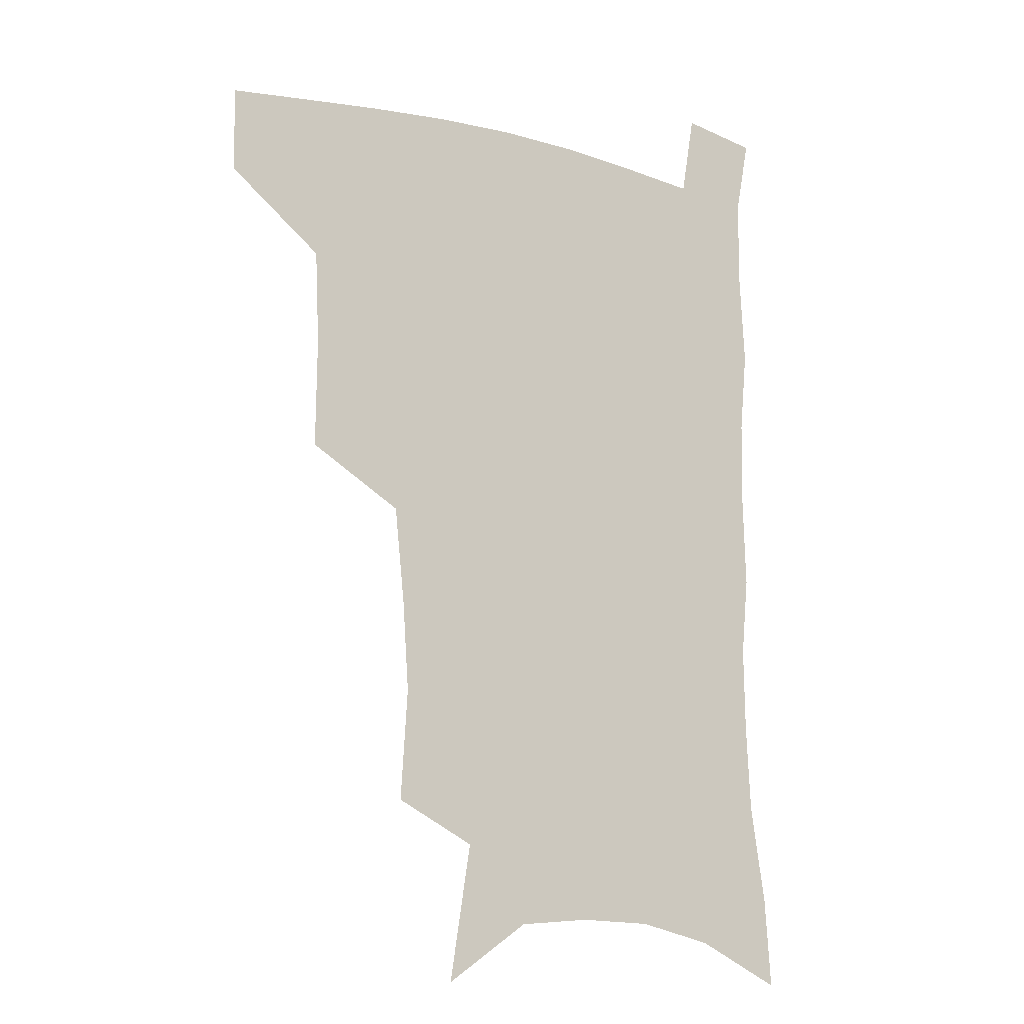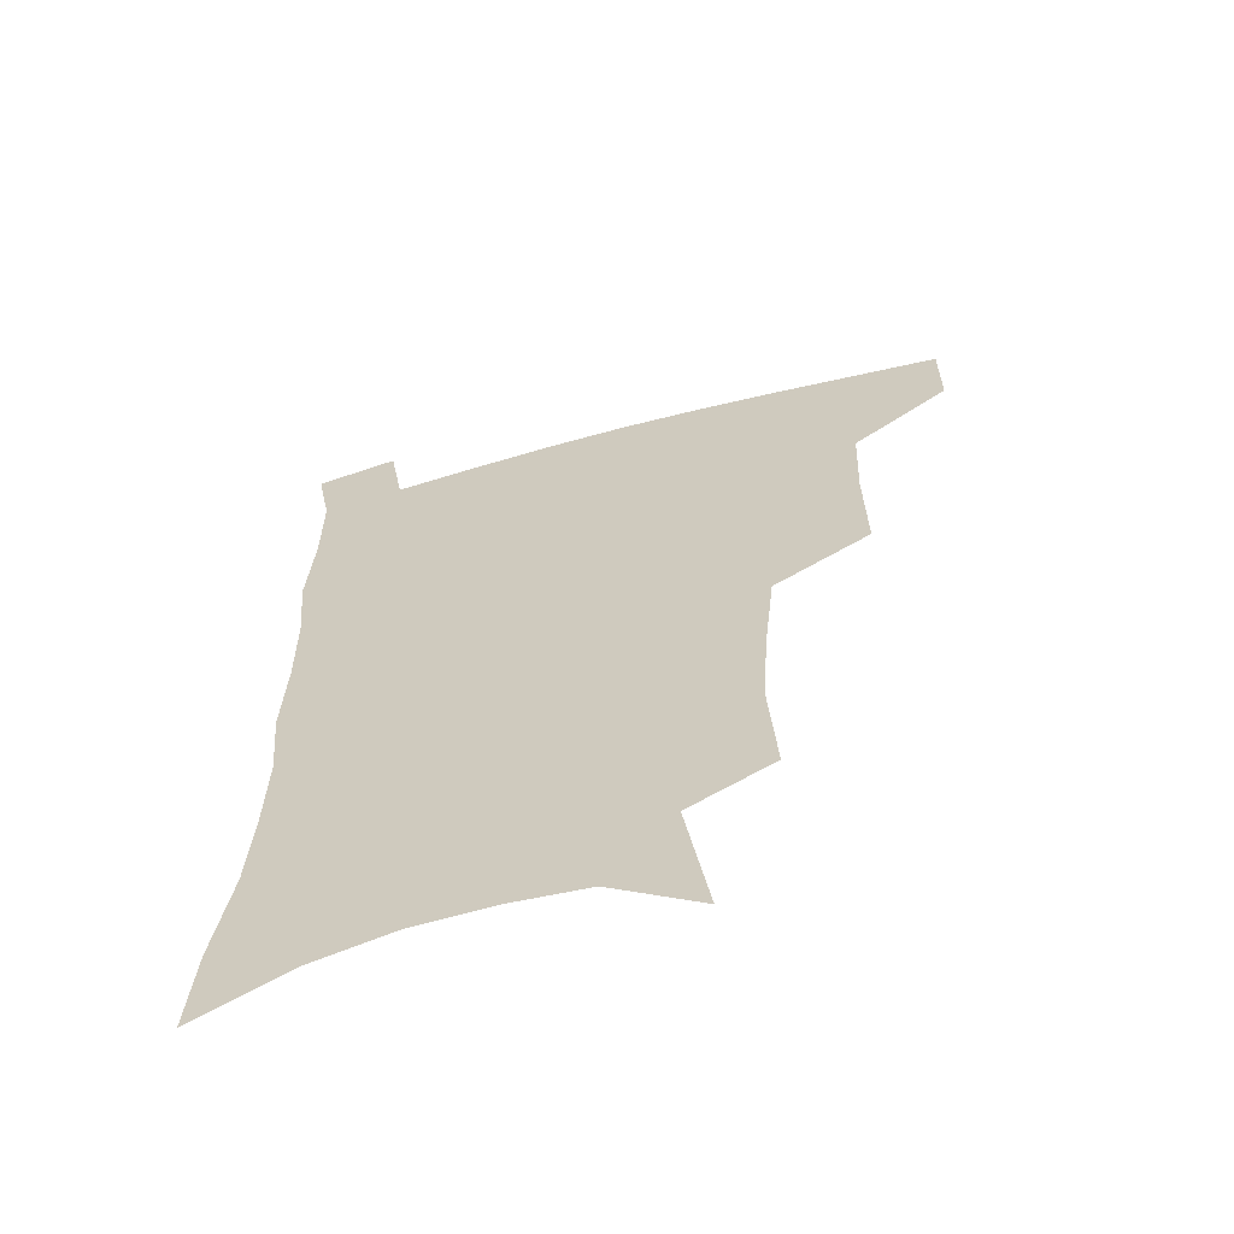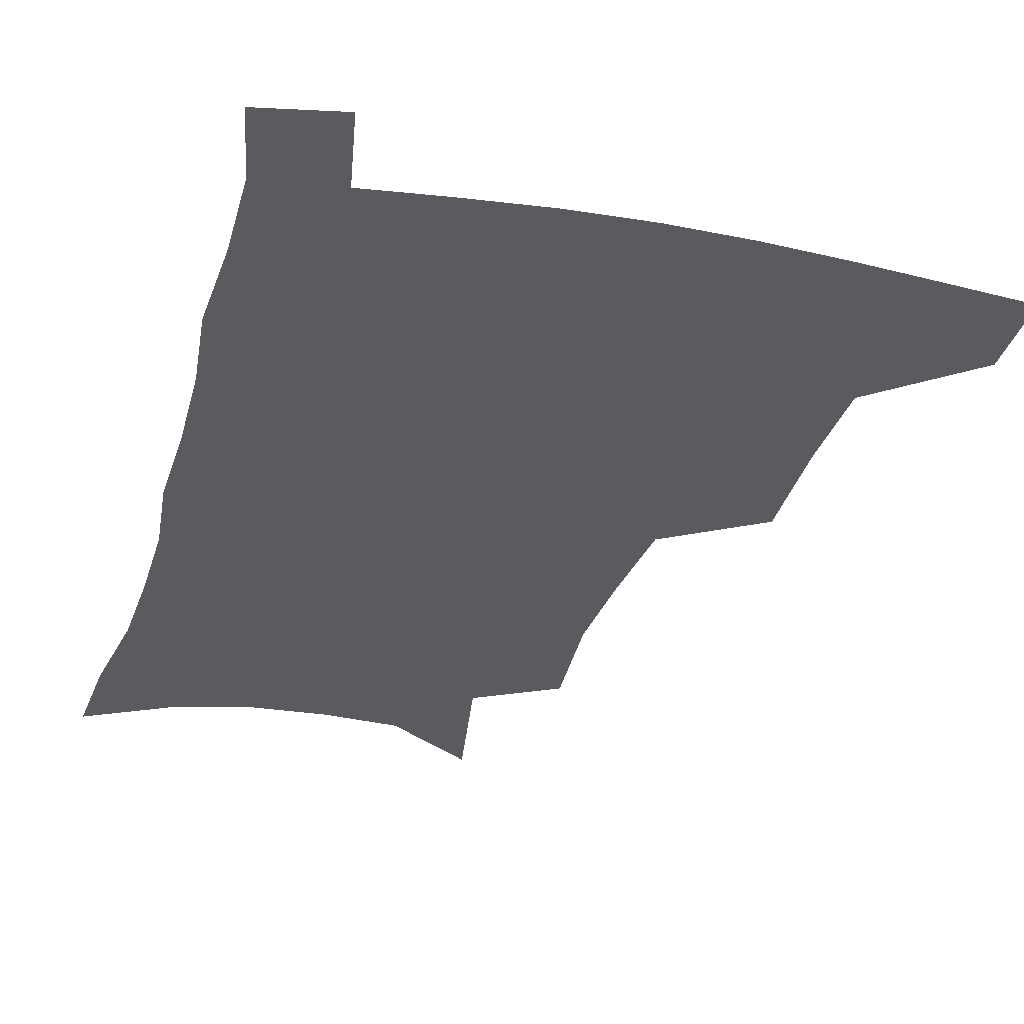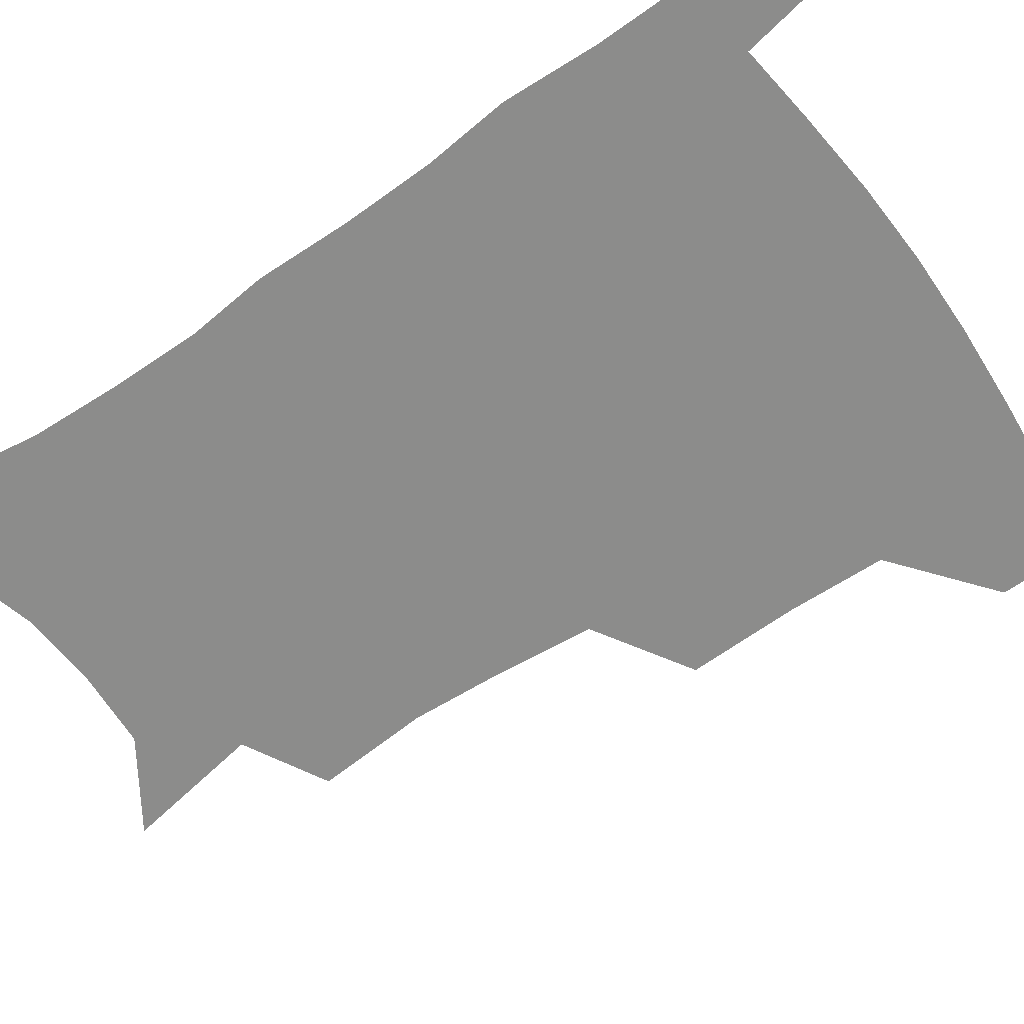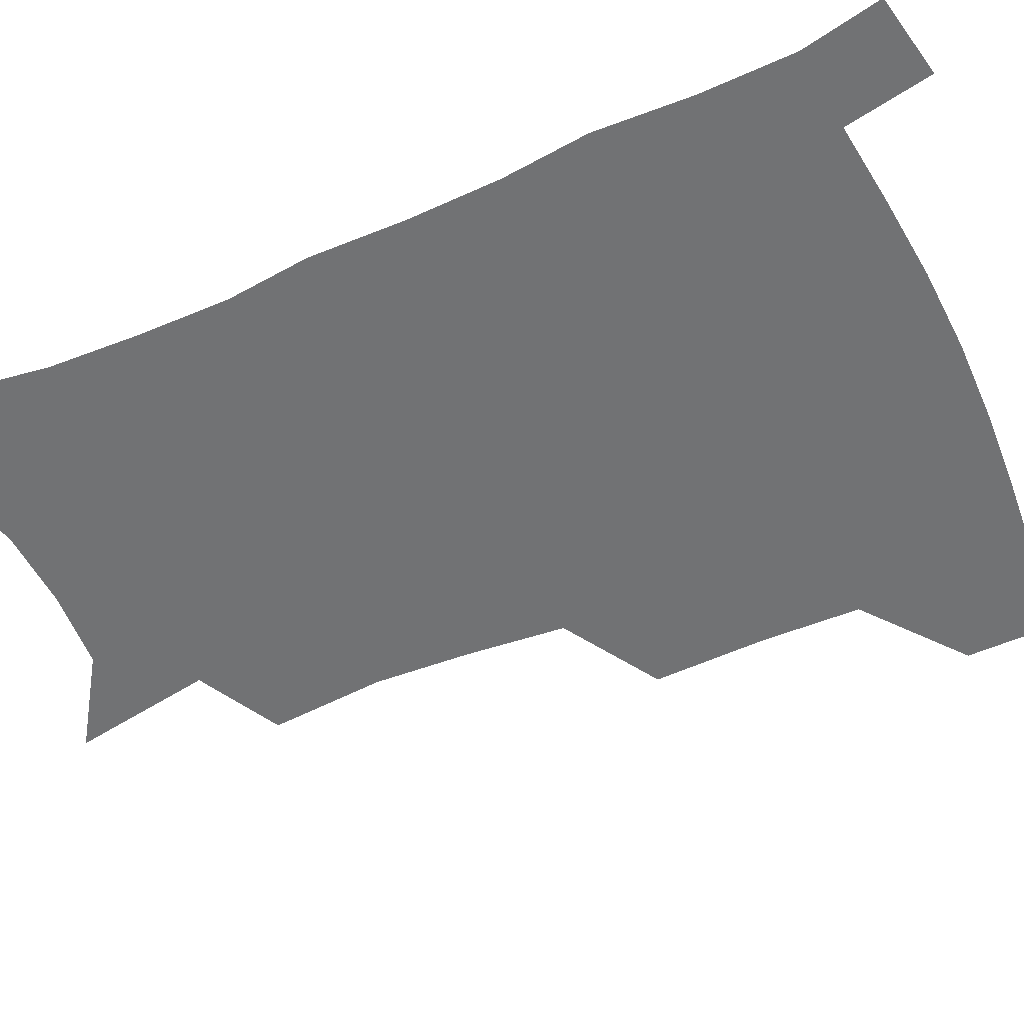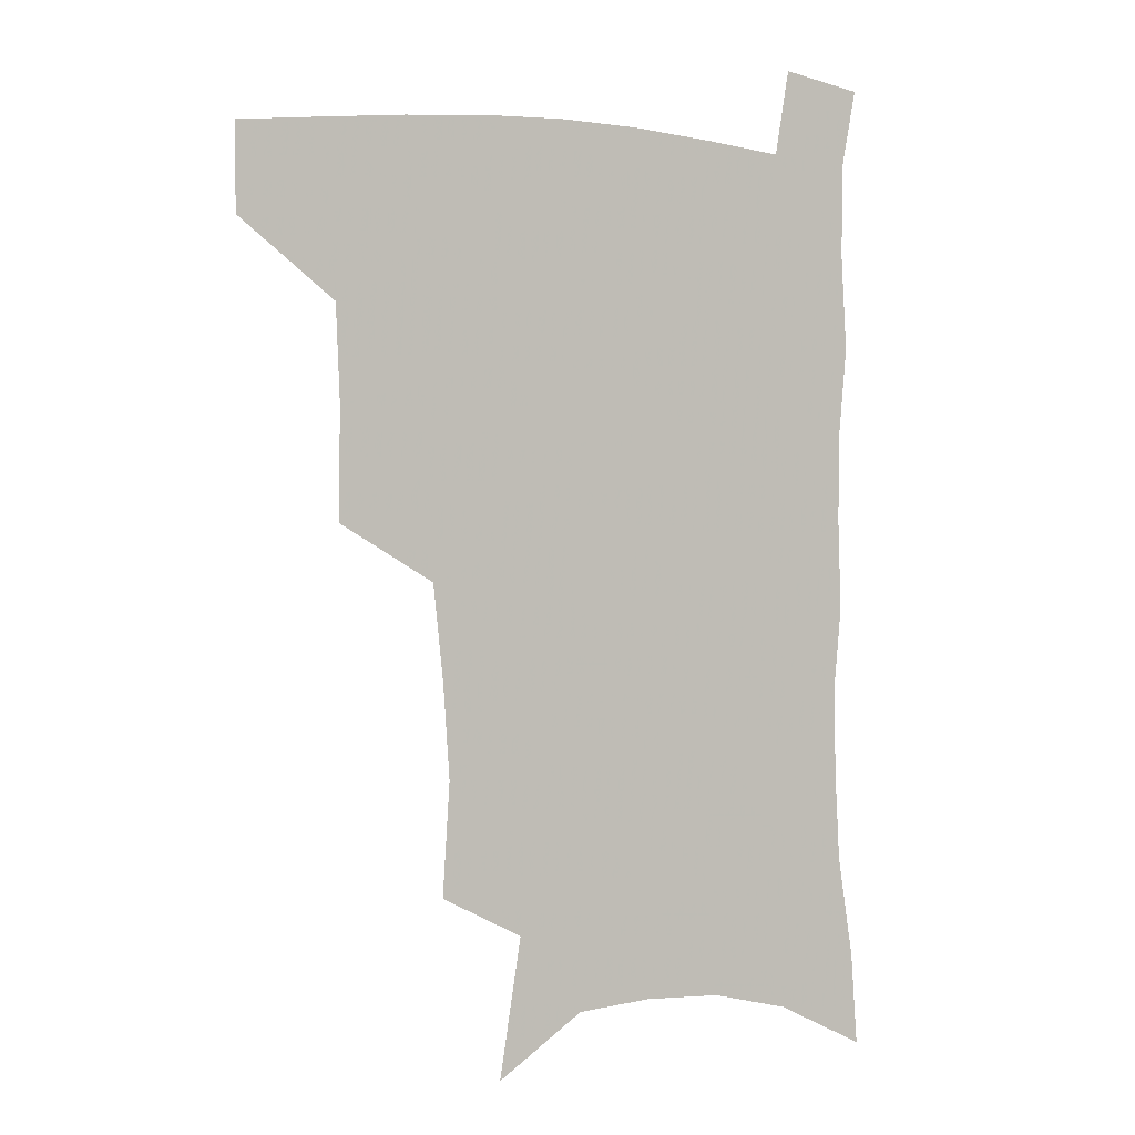
<metadata>
{"format":"obj","ext":"obj","renderer":"f3d","projection":"perspective","resolution":1024,"background":"white","views":[{"elev":-12.1,"azim":-31.3,"up":"+Y"},{"elev":-63.1,"azim":-165.0,"up":"+Y"},{"elev":-32.7,"azim":165.4,"up":"+Z"},{"elev":-64.1,"azim":125.6,"up":"+Z"},{"elev":-55.5,"azim":115.0,"up":"+Z"},{"elev":1.8,"azim":-26.5,"up":"+Y"}]}
</metadata>
<code>
v 483.4 476.1 0
v 483.1 506.4 0
v 518.5 376.5 0
v 518.9 415.6 0
v 517.5 449.3 0
v 516.2 479.6 0
v 513 509.2 0
v 555.5 249.3 0
v 558 289.2 0
v 555.8 321.9 0
v 552.2 356.3 0
v 550.2 392.5 0
v 547.8 422.7 0
v 547.3 453.8 0
v 545.3 482.2 0
v 542.2 511.9 0
v 576.7 184.9 0
v 584.5 234.2 0
v 583.4 267.7 0
v 584 306.7 0
v 581.1 336.4 0
v 578.5 367.2 0
v 577.6 400.3 0
v 576.9 429.6 0
v 576 456.9 0
v 574.8 483.7 0
v 571.4 513.9 0
v 607.6 205.7 0
v 609.1 243.4 0
v 607.6 274.6 0
v 607 312.9 0
v 605.1 342.5 0
v 603.9 374.4 0
v 603.1 403.6 0
v 602.8 431.8 0
v 602.6 458.2 0
v 602.4 484.6 0
v 600.2 514.5 0
v 634.7 207.7 0
v 633.2 246.9 0
v 631.7 280.6 0
v 630.1 314.2 0
v 628.8 346.7 0
v 628.2 375.4 0
v 627.8 404.7 0
v 627.9 434 0
v 628.7 458.6 0
v 629.5 484.6 0
v 629 513.5 0
v 662.1 206.5 0
v 658.3 243.2 0
v 655.6 278.5 0
v 653.3 313.6 0
v 652.7 343.6 0
v 652.9 372.1 0
v 653.2 400.7 0
v 652.9 430.8 0
v 654.2 457.6 0
v 655.9 484 0
v 658.5 510.8 0
v 690.1 199.6 0
v 683.8 238.6 0
v 680.6 272.4 0
v 679.5 303.8 0
v 678.1 335.8 0
v 678.3 365.7 0
v 678.5 395.6 0
v 679 425.2 0
v 680.9 453 0
v 682.1 481.3 0
v 686.1 507.7 0
v 691.1 537.9 0
v 722 183.4 0
v 719.6 216.1 0
v 714 252.2 0
v 712.3 283.9 0
v 711.7 315.1 0
v 714.3 343.8 0
v 713.2 376.9 0
v 713.6 408.9 0
v 716.3 438.8 0
v 714.3 472.5 0
v 714.4 504.8 0
v 719.6 532.6 0
f 5 6 1
f 1 6 2
f 6 7 2
f 11 12 3
f 3 12 4
f 12 13 4
f 4 13 5
f 13 14 5
f 5 14 6
f 14 15 6
f 6 15 7
f 15 16 7
f 18 19 8
f 8 19 9
f 19 20 9
f 9 20 10
f 20 21 10
f 10 21 11
f 21 22 11
f 11 22 12
f 22 23 12
f 12 23 13
f 23 24 13
f 13 24 14
f 24 25 14
f 14 25 15
f 25 26 15
f 15 26 16
f 26 27 16
f 17 28 18
f 28 29 18
f 18 29 19
f 29 30 19
f 19 30 20
f 30 31 20
f 20 31 21
f 31 32 21
f 21 32 22
f 32 33 22
f 22 33 23
f 33 34 23
f 23 34 24
f 34 35 24
f 24 35 25
f 35 36 25
f 25 36 26
f 36 37 26
f 26 37 27
f 37 38 27
f 28 39 29
f 39 40 29
f 29 40 30
f 40 41 30
f 30 41 31
f 41 42 31
f 31 42 32
f 42 43 32
f 32 43 33
f 43 44 33
f 33 44 34
f 44 45 34
f 34 45 35
f 45 46 35
f 35 46 36
f 46 47 36
f 36 47 37
f 47 48 37
f 37 48 38
f 48 49 38
f 39 50 40
f 50 51 40
f 40 51 41
f 51 52 41
f 41 52 42
f 52 53 42
f 42 53 43
f 53 54 43
f 43 54 44
f 54 55 44
f 44 55 45
f 55 56 45
f 45 56 46
f 56 57 46
f 46 57 47
f 57 58 47
f 47 58 48
f 58 59 48
f 48 59 49
f 59 60 49
f 50 61 51
f 61 62 51
f 51 62 52
f 62 63 52
f 52 63 53
f 63 64 53
f 53 64 54
f 64 65 54
f 54 65 55
f 65 66 55
f 55 66 56
f 66 67 56
f 56 67 57
f 67 68 57
f 57 68 58
f 68 69 58
f 58 69 59
f 69 70 59
f 59 70 60
f 70 71 60
f 61 73 62
f 73 74 62
f 62 74 63
f 74 75 63
f 63 75 64
f 75 76 64
f 64 76 65
f 76 77 65
f 65 77 66
f 77 78 66
f 66 78 67
f 78 79 67
f 67 79 68
f 79 80 68
f 68 80 69
f 80 81 69
f 69 81 70
f 81 82 70
f 70 82 71
f 82 83 71
f 71 83 72
f 83 84 72

</code>
